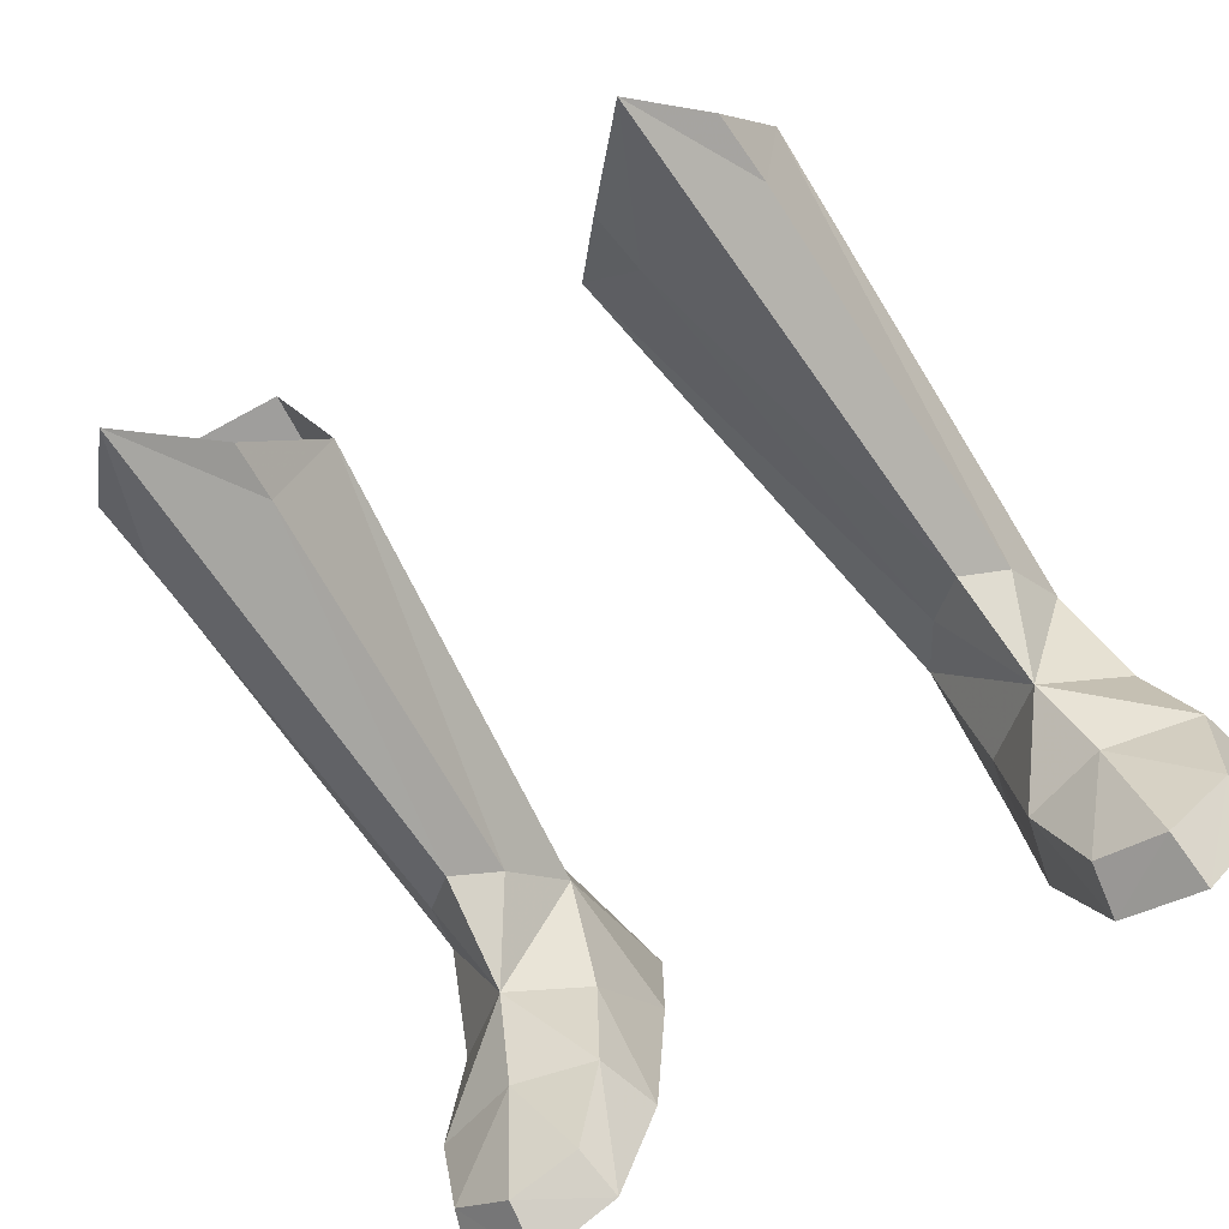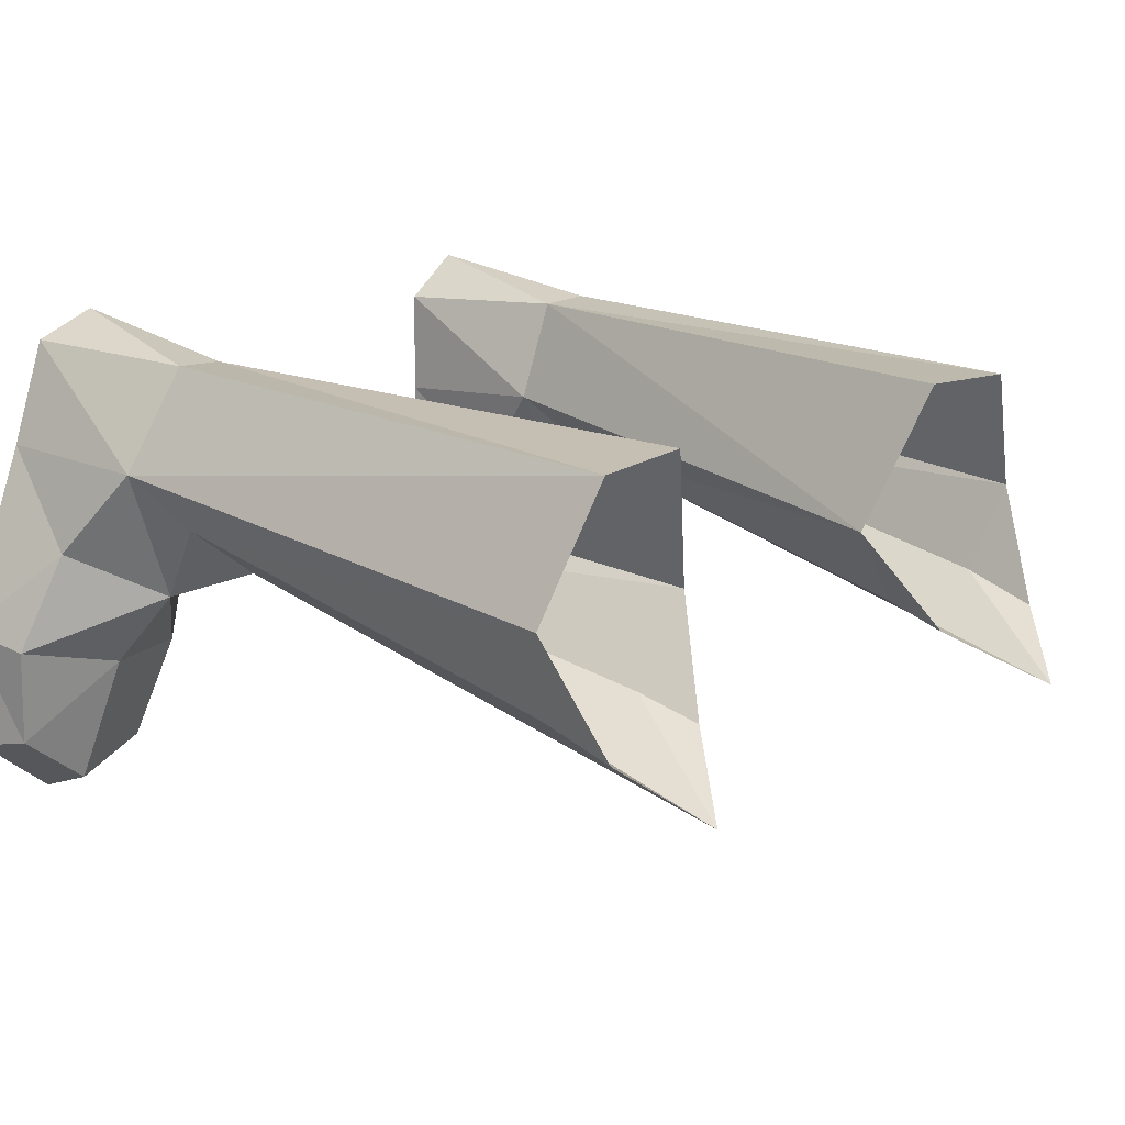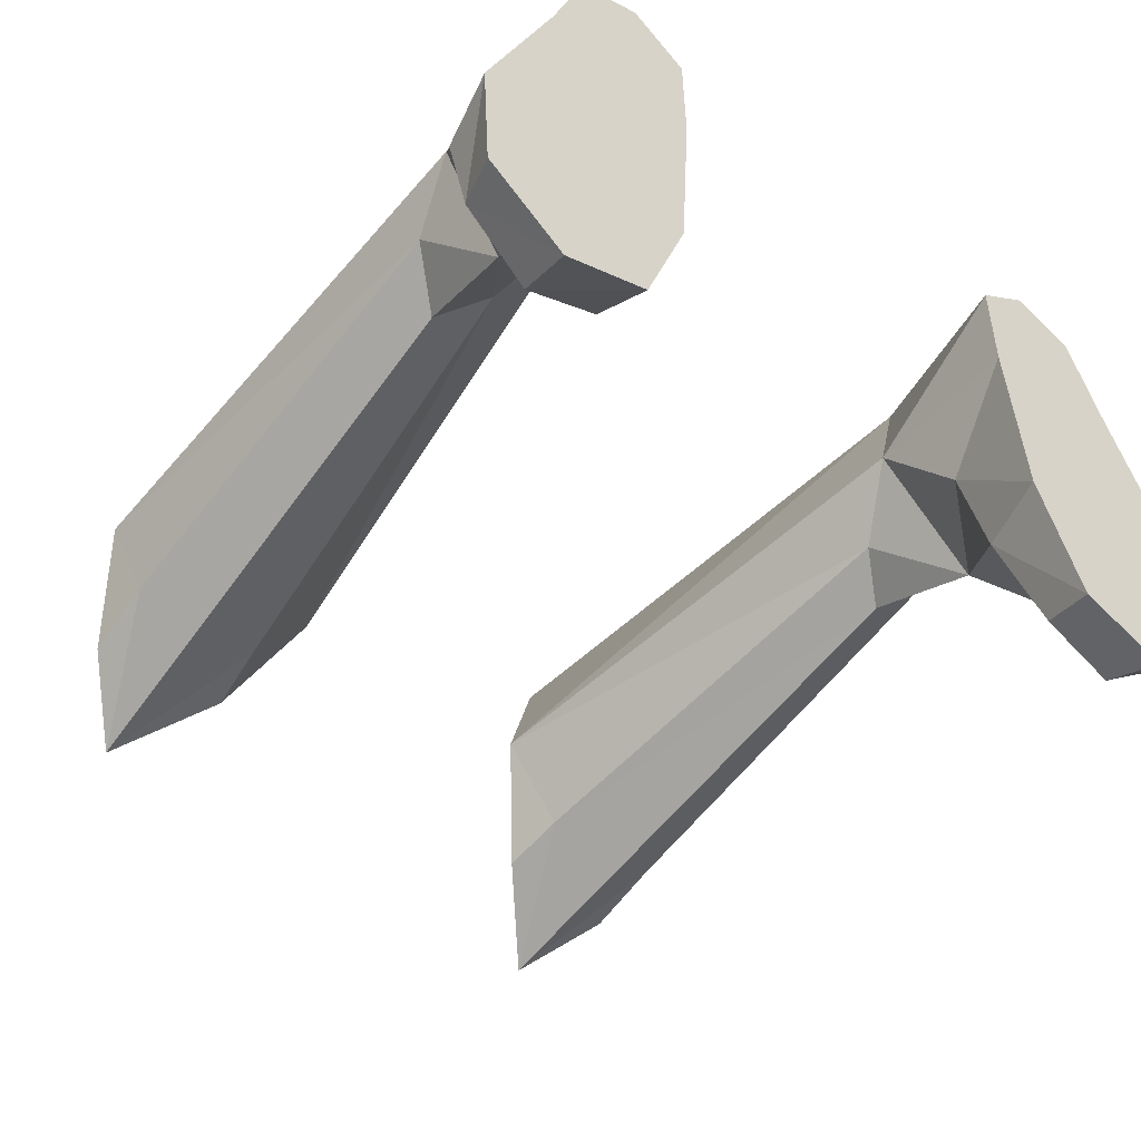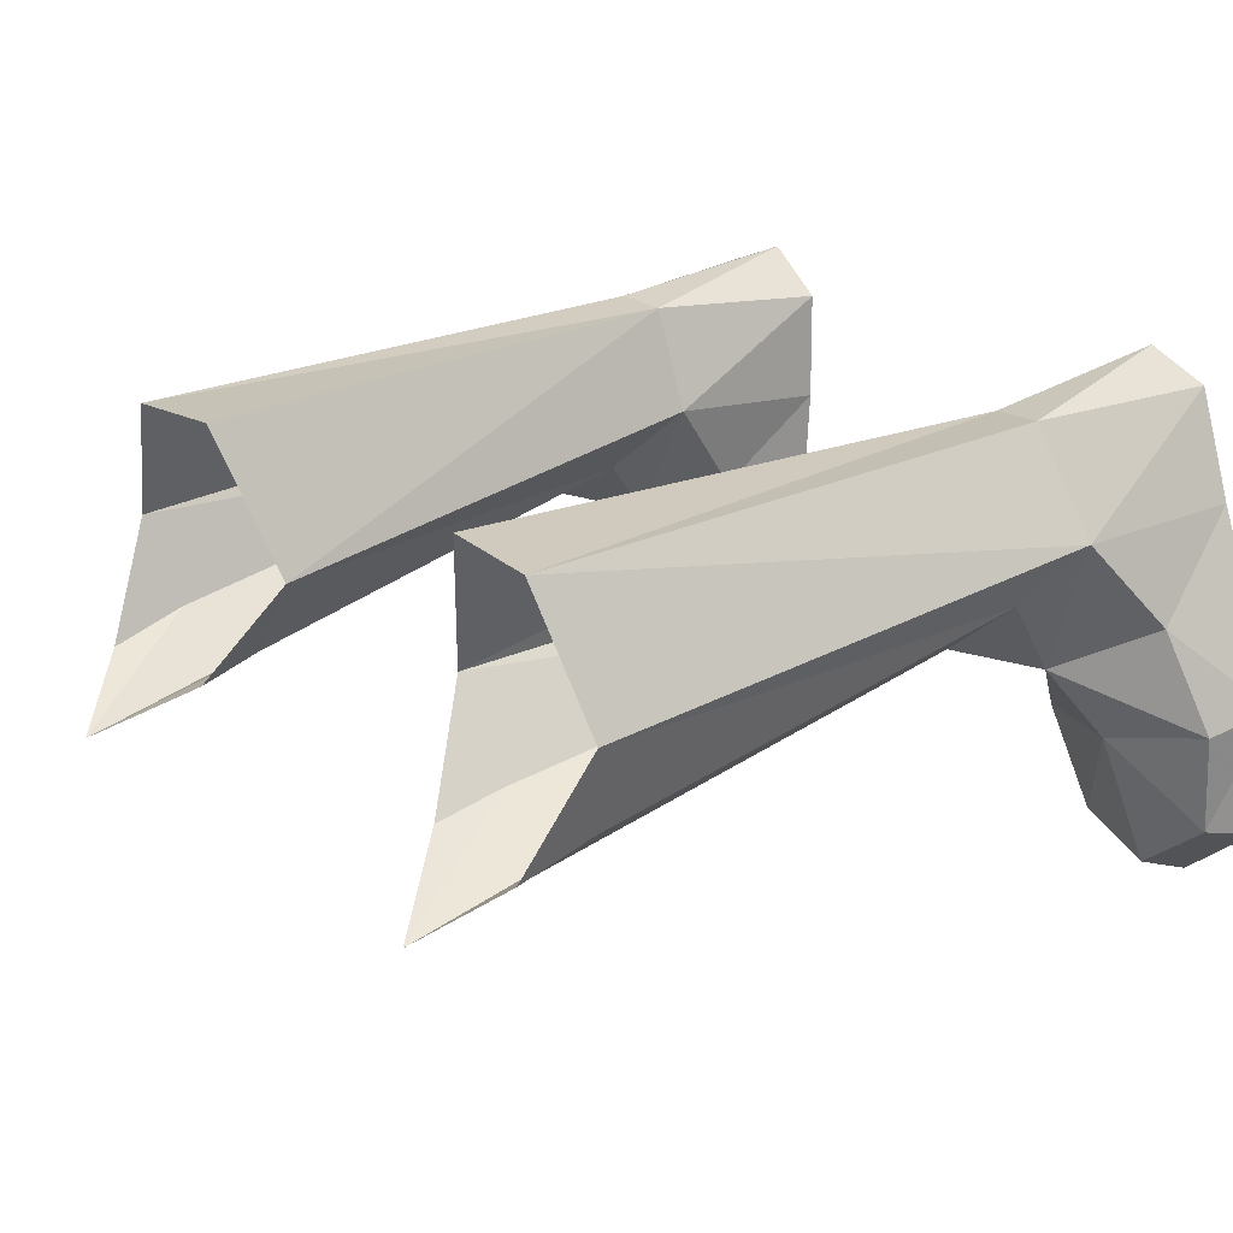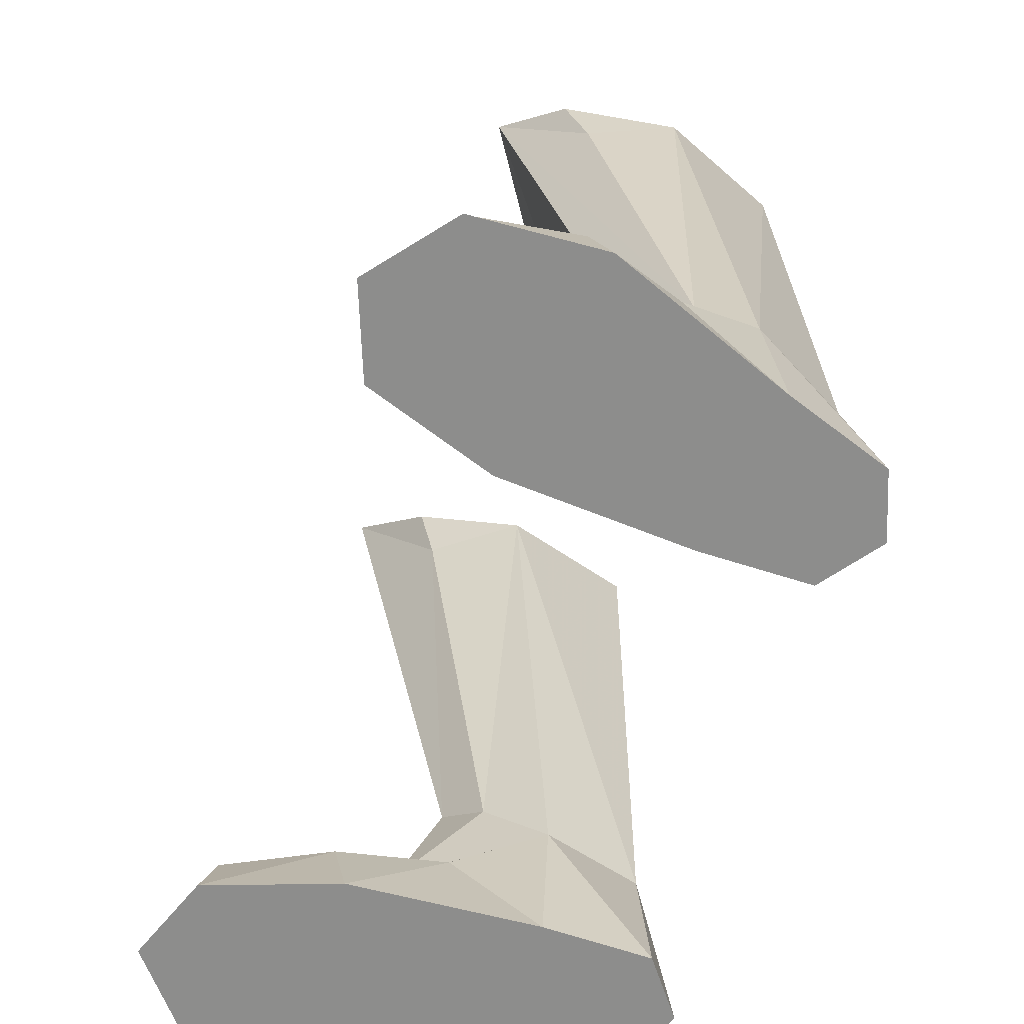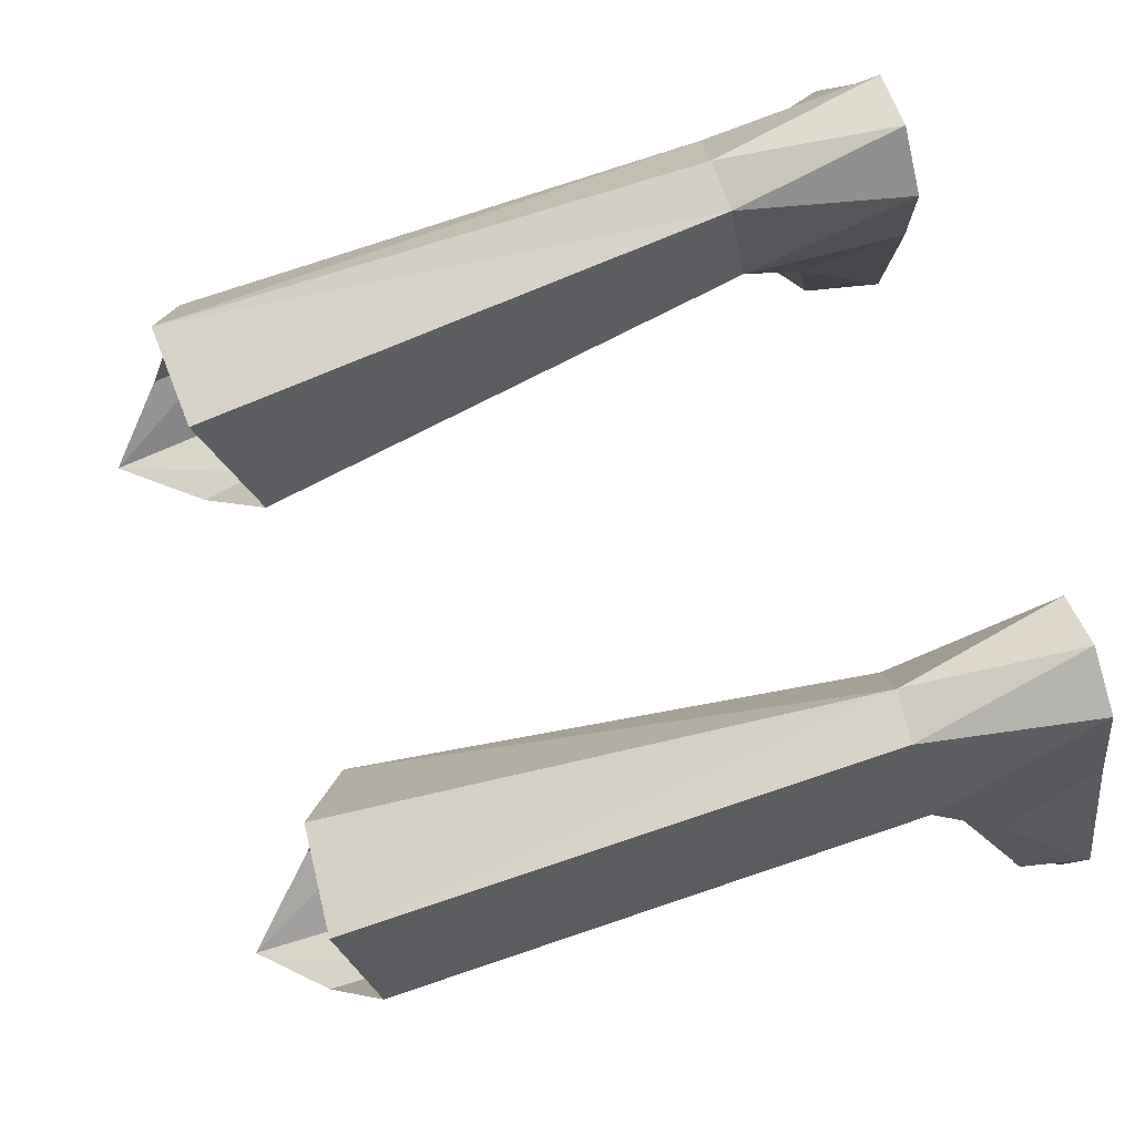
<metadata>
{"format":"obj","ext":"obj","renderer":"f3d","projection":"perspective","resolution":1024,"background":"white","views":[{"elev":-70.9,"azim":32.4,"up":"+Y"},{"elev":15.1,"azim":-48.0,"up":"+Y"},{"elev":-49.2,"azim":140.7,"up":"+Y"},{"elev":20.2,"azim":52.4,"up":"+Y"},{"elev":-64.5,"azim":71.5,"up":"+Z"},{"elev":77.9,"azim":72.6,"up":"+Y"}]}
</metadata>
<code>
g knight_shoe_male_46022
v -8.099 -4.832 -0.06592
v -6.724 -0.9137 -0.06593
v -7.292 -1.186 2.25
v -8.387 -4.314 1.605
v -9.271 1.103 4.731
v -11.83 2.62 2.766
v -13.01 -0.4577 1.989
v -9.995 -1.18 2.961
v -13.24 -3.855 -0.06523
v -10.81 -5.845 -0.06555
v -12.73 -3.553 1.51
v -11.26 5.567 -0.06526
v -13.46 0.03346 -0.06524
v -6.724 -0.9137 -0.06593
v -13.46 0.03346 -0.06524
v -11.26 5.567 -0.06526
v -6.354 4.845 -0.06593
v -10.15 8.733 -0.06535
v -6.386 8.168 -0.0658
v -11 5.337 5.11
v -9.18 8.456 5.522
v -10.15 8.733 -0.06535
v -6.546 5.153 5.146
v -6.354 4.845 -0.06593
v -6.386 8.168 -0.0658
v -7.535 8.358 5.398
v -10.65 -5.189 1.688
v -8.155 9.497 -0.06558
v -7.535 8.358 5.398
v -6.386 8.168 -0.0658
v -8.099 -4.832 -0.06592
v -13.24 -3.855 -0.06523
v -7.003 2.195 2.873
v -10.33 3.822 7.156
v -8.937 2.448 8.306
v -8.328 -1.424 25.71
v -10.31 1.071 21.28
v -9.415 7.798 22.72
v -9.18 8.456 5.522
v -11 5.337 5.11
v -11.23 3.837 21.97
v -7.535 8.358 5.398
v -6.096 7.921 22.47
v -7.617 3.408 7.155
v -6.169 0.8373 21.12
v -4.306 3.435 21.22
v -6.546 5.153 5.146
v -9.271 1.103 4.731
v -8.155 9.497 -0.06558
v -6.546 5.153 5.146
v -10.81 -5.845 -0.06555
v -5.967 0.3023 23.16
v -10.23 0.3364 23.66
v -4.306 3.435 21.22
v 7.97 -4.832 -0.06593
v 8.259 -4.314 1.605
v 7.164 -1.186 2.25
v 6.595 -0.9137 -0.06594
v 9.142 1.104 4.731
v 9.866 -1.18 2.961
v 12.88 -0.4576 1.989
v 11.71 2.62 2.766
v 13.11 -3.854 -0.06523
v 12.6 -3.553 1.51
v 10.68 -5.845 -0.06555
v 13.34 0.03349 -0.06523
v 11.13 5.568 -0.06526
v 11.13 5.568 -0.06526
v 6.225 4.845 -0.06595
v 10.02 8.733 -0.06535
v 10.88 5.337 5.11
v 10.02 8.733 -0.06535
v 9.052 8.456 5.522
v 6.417 5.153 5.146
v 7.406 8.358 5.398
v 6.258 8.168 -0.06581
v 6.225 4.845 -0.06595
v 10.52 -5.189 1.688
v 8.026 9.497 -0.06559
v 6.258 8.168 -0.06581
v 7.406 8.358 5.398
v 6.875 2.195 2.873
v 10.21 3.822 7.156
v 10.18 1.071 21.28
v 8.199 -1.424 25.71
v 8.809 2.448 8.306
v 9.287 7.798 22.72
v 11.11 3.837 21.97
v 10.88 5.337 5.11
v 9.052 8.456 5.522
v 7.406 8.358 5.398
v 5.968 7.921 22.47
v 6.04 0.8374 21.12
v 7.489 3.408 7.155
v 4.177 3.435 21.22
v 6.417 5.153 5.146
v 9.142 1.104 4.731
v 6.258 8.168 -0.06581
v 8.026 9.497 -0.06559
v 6.417 5.153 5.146
v 7.97 -4.832 -0.06593
v 13.11 -3.854 -0.06523
v 10.68 -5.845 -0.06555
v 5.838 0.3024 23.16
v 10.1 0.3364 23.66
v 4.177 3.435 21.22
v 13.34 0.03349 -0.06523
v 6.595 -0.9137 -0.06594
f 1 2 3
f 3 4 1
f 5 6 7
f 7 8 5
f 9 10 11
f 6 12 13
f 13 7 6
f 14 15 16
f 16 17 14
f 18 19 17
f 17 16 18
f 20 21 22
f 22 12 20
f 23 24 25
f 25 26 23
f 4 3 8
f 8 27 4
f 27 10 1
f 1 4 27
f 21 28 22
f 28 29 30
f 11 7 13
f 13 9 11
f 31 32 15
f 15 14 31
f 8 7 11
f 11 27 8
f 5 8 3
f 3 33 5
f 33 3 2
f 2 24 33
f 34 35 36
f 36 37 34
f 38 39 40
f 40 41 38
f 42 39 38
f 38 43 42
f 35 44 45
f 45 36 35
f 46 47 42
f 42 43 46
f 41 40 34
f 34 37 41
f 28 21 29
f 48 35 34
f 18 49 19
f 33 24 23
f 48 50 44
f 20 12 6
f 31 51 32
f 52 36 45
f 53 41 37
f 54 52 45
f 36 53 37
f 20 6 5
f 5 33 23
f 34 40 48
f 44 35 48
f 44 50 54
f 54 45 44
f 11 10 27
f 55 56 57
f 57 58 55
f 59 60 61
f 61 62 59
f 63 64 65
f 62 61 66
f 66 67 62
f 68 69 70
f 71 67 72
f 72 73 71
f 74 75 76
f 76 77 74
f 56 78 60
f 60 57 56
f 78 56 55
f 55 65 78
f 73 72 79
f 79 80 81
f 64 63 66
f 66 61 64
f 60 78 64
f 64 61 60
f 59 82 57
f 57 60 59
f 82 77 58
f 58 57 82
f 83 84 85
f 85 86 83
f 87 88 89
f 89 90 87
f 91 92 87
f 87 90 91
f 86 85 93
f 93 94 86
f 95 92 91
f 91 96 95
f 88 84 83
f 83 89 88
f 79 81 73
f 97 83 86
f 70 98 99
f 82 74 77
f 97 94 100
f 71 62 67
f 101 102 103
f 104 93 85
f 105 84 88
f 106 93 104
f 85 84 105
f 71 59 62
f 59 74 82
f 83 97 89
f 94 97 86
f 94 93 106
f 106 100 94
f 64 78 65
f 107 102 101
f 68 107 108
f 69 98 70
f 68 108 69
f 107 101 108

</code>
